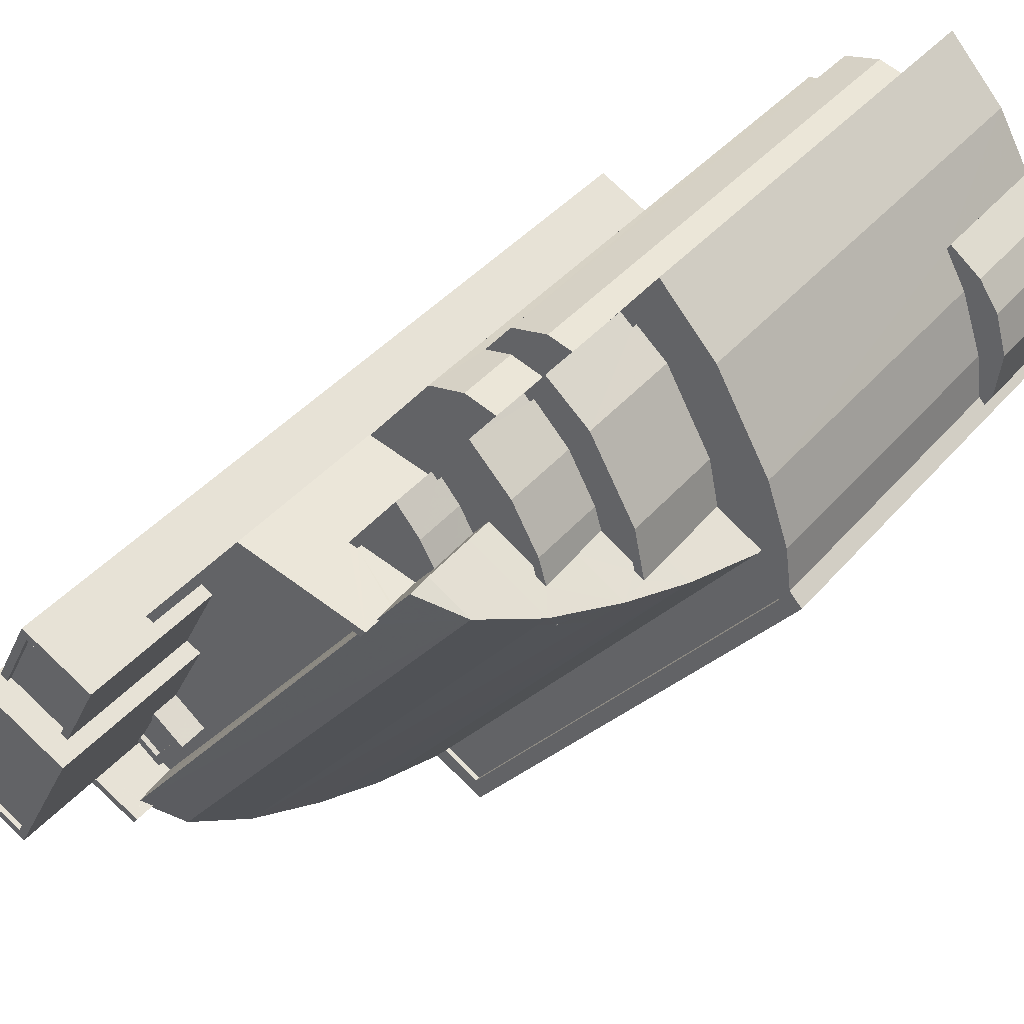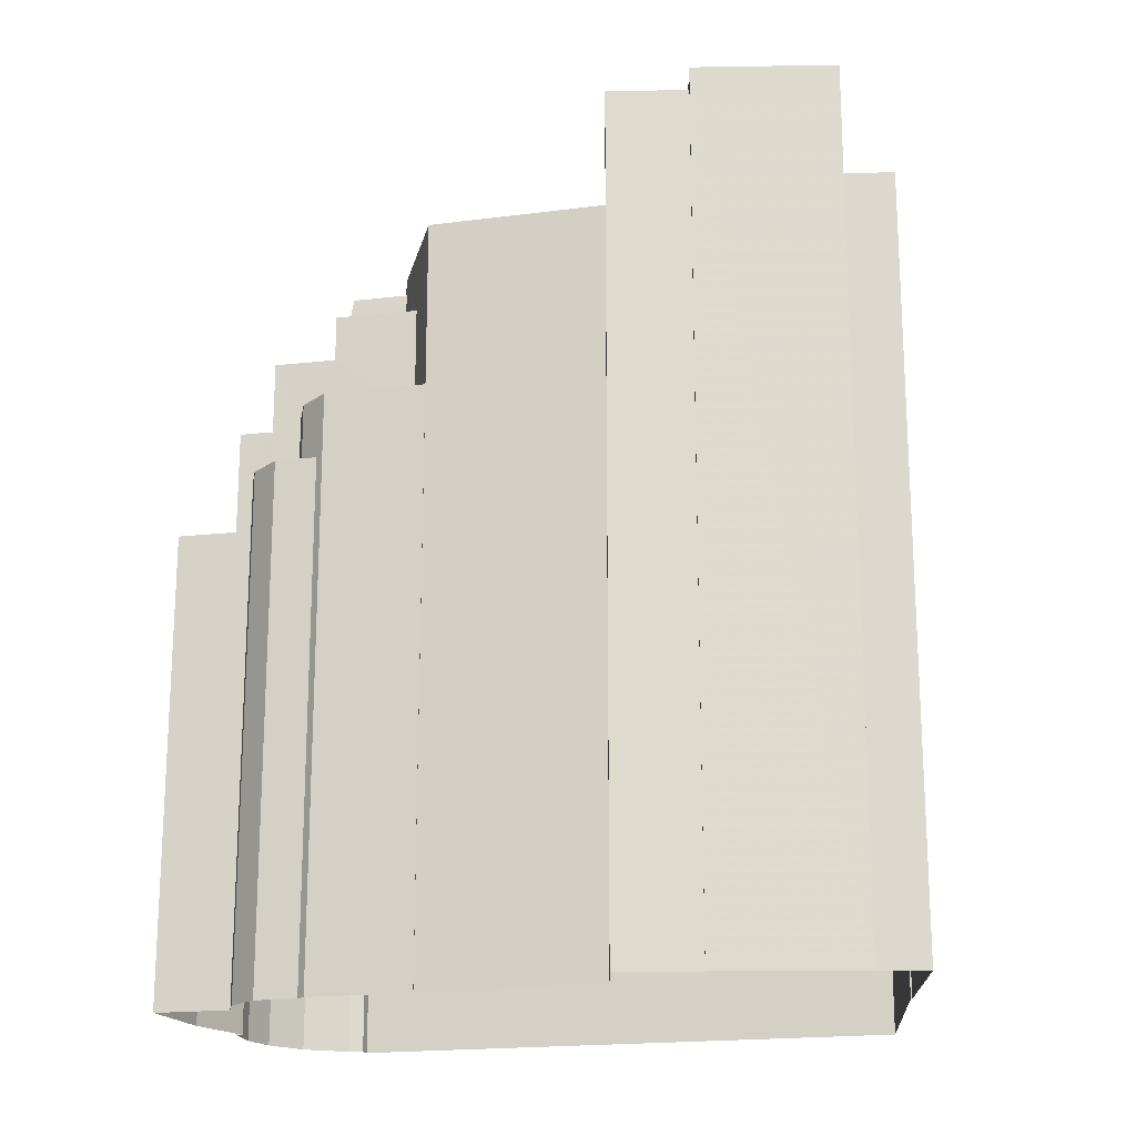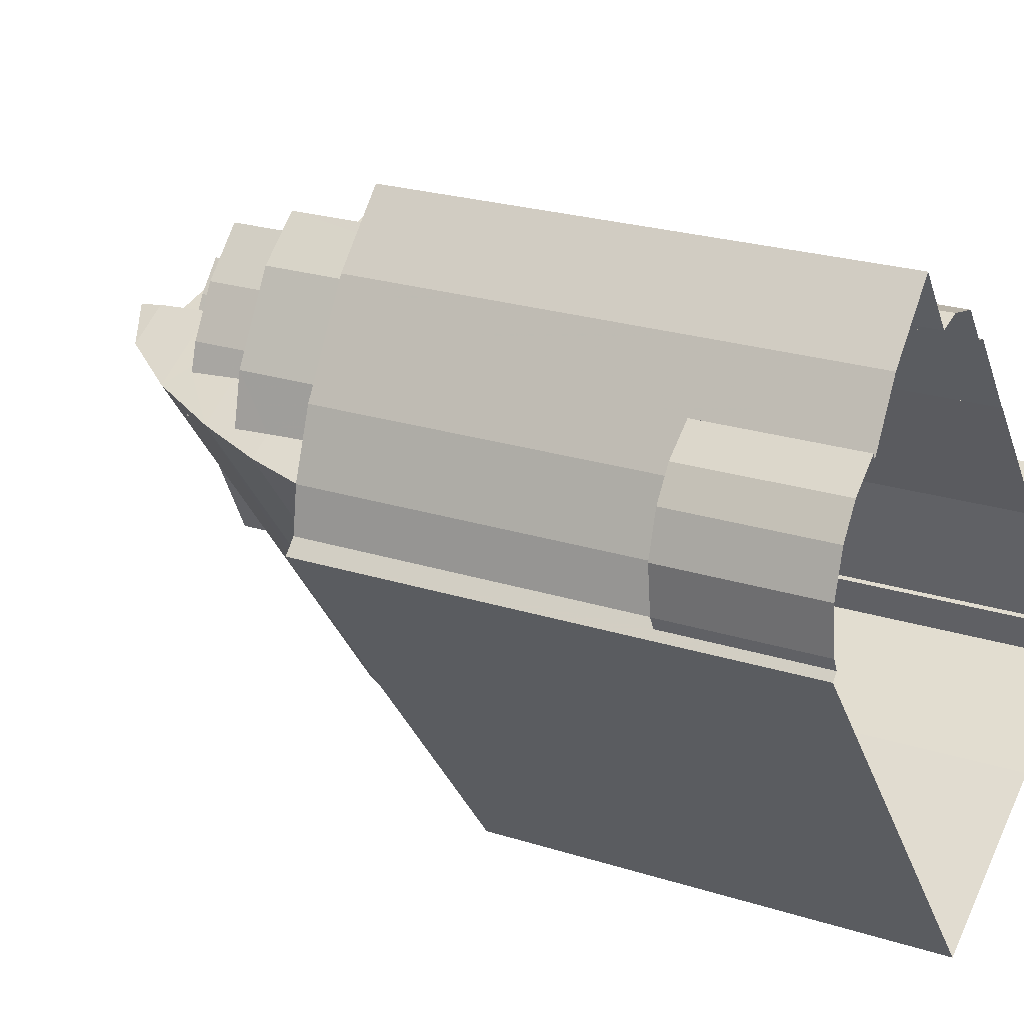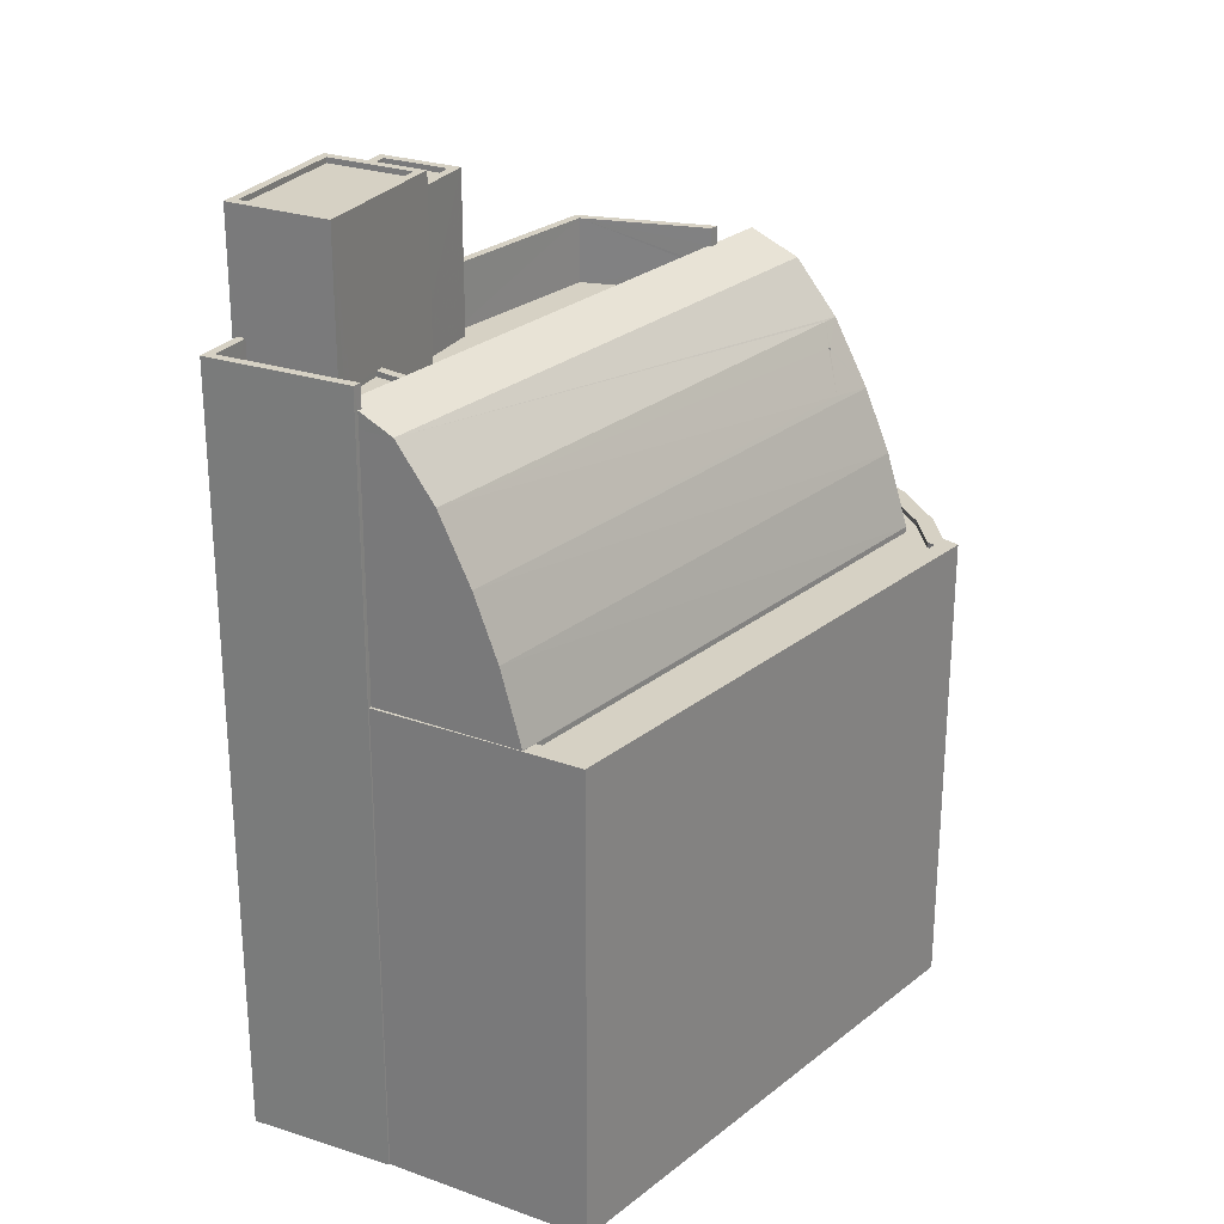
<metadata>
{"format":"obj","ext":"obj","renderer":"f3d","projection":"perspective","resolution":1024,"background":"white","views":[{"elev":40.0,"azim":36.0,"up":"+Y"},{"elev":-19.2,"azim":-115.1,"up":"+Z"},{"elev":23.6,"azim":118.1,"up":"+Y"},{"elev":26.8,"azim":1.3,"up":"+Z"}]}
</metadata>
<code>
v -1.24e+04 -3.803e+04 59.43
v -1.24e+04 -3.803e+04 59.43
v -1.24e+04 -3.803e+04 59.43
v -1.24e+04 -3.803e+04 59.43
v -1.24e+04 -3.803e+04 59.43
v -1.241e+04 -3.803e+04 59.43
v -1.241e+04 -3.803e+04 59.43
v -1.241e+04 -3.803e+04 59.43
v -1.241e+04 -3.803e+04 62.52
v -1.241e+04 -3.803e+04 62.52
v -1.241e+04 -3.804e+04 62.52
v -1.24e+04 -3.803e+04 62.52
v -1.241e+04 -3.804e+04 62.52
v -1.24e+04 -3.803e+04 65.17
v -1.241e+04 -3.803e+04 65.17
v -1.24e+04 -3.803e+04 65.17
v -1.24e+04 -3.803e+04 65.17
v -1.24e+04 -3.804e+04 65.17
v -1.24e+04 -3.803e+04 65.17
v -1.24e+04 -3.804e+04 65.17
v -1.24e+04 -3.804e+04 65.17
v -1.24e+04 -3.803e+04 65.42
v -1.241e+04 -3.803e+04 65.42
v -1.24e+04 -3.803e+04 65.42
v -1.241e+04 -3.803e+04 65.42
v -1.24e+04 -3.803e+04 65.42
v -1.24e+04 -3.804e+04 65.42
v -1.24e+04 -3.803e+04 65.42
v -1.24e+04 -3.804e+04 65.42
v -1.24e+04 -3.804e+04 65.42
v -1.24e+04 -3.804e+04 65.42
v -1.24e+04 -3.804e+04 65.42
v -1.24e+04 -3.804e+04 65.42
v -1.24e+04 -3.804e+04 65.42
v -1.241e+04 -3.804e+04 67.43
v -1.241e+04 -3.804e+04 67.43
v -1.241e+04 -3.803e+04 67.43
v -1.241e+04 -3.803e+04 67.43
v -1.24e+04 -3.804e+04 67.43
v -1.24e+04 -3.804e+04 67.68
v -1.24e+04 -3.804e+04 67.68
v -1.241e+04 -3.803e+04 67.68
v -1.24e+04 -3.803e+04 67.68
v -1.241e+04 -3.804e+04 67.68
v -1.241e+04 -3.803e+04 67.68
v -1.241e+04 -3.804e+04 67.68
v -1.241e+04 -3.803e+04 67.68
v -1.24e+04 -3.803e+04 61.65
v -1.24e+04 -3.803e+04 61.65
v -1.24e+04 -3.803e+04 61.65
v -1.24e+04 -3.804e+04 61.65
v -1.24e+04 -3.804e+04 61.65
v -1.24e+04 -3.803e+04 61.65
v -1.24e+04 -3.804e+04 61.65
v -1.24e+04 -3.804e+04 61.65
v -1.24e+04 -3.803e+04 61.9
v -1.24e+04 -3.803e+04 61.9
v -1.24e+04 -3.803e+04 61.9
v -1.24e+04 -3.803e+04 61.9
v -1.24e+04 -3.804e+04 61.9
v -1.24e+04 -3.804e+04 61.9
v -1.24e+04 -3.804e+04 61.9
v -1.24e+04 -3.803e+04 61.9
v -1.24e+04 -3.803e+04 61.9
v -1.24e+04 -3.804e+04 61.9
v -1.242e+04 -3.806e+04 67.79
v -1.241e+04 -3.805e+04 67.79
v -1.242e+04 -3.805e+04 67.79
v -1.242e+04 -3.805e+04 67.79
v -1.242e+04 -3.805e+04 67.79
v -1.241e+04 -3.804e+04 67.79
v -1.241e+04 -3.804e+04 67.79
v -1.242e+04 -3.805e+04 67.79
v -1.242e+04 -3.804e+04 67.79
v -1.242e+04 -3.804e+04 67.79
v -1.242e+04 -3.805e+04 67.79
v -1.242e+04 -3.805e+04 67.79
v -1.242e+04 -3.805e+04 67.79
v -1.242e+04 -3.805e+04 67.79
v -1.242e+04 -3.805e+04 67.79
v -1.241e+04 -3.804e+04 70.79
v -1.242e+04 -3.804e+04 70.79
v -1.241e+04 -3.804e+04 70.79
v -1.242e+04 -3.804e+04 70.79
v -1.241e+04 -3.804e+04 70.79
v -1.241e+04 -3.804e+04 70.79
v -1.242e+04 -3.805e+04 70.79
v -1.242e+04 -3.805e+04 70.79
v -1.242e+04 -3.805e+04 70.79
v -1.242e+04 -3.806e+04 70.79
v -1.242e+04 -3.806e+04 70.79
v -1.243e+04 -3.805e+04 70.79
v -1.242e+04 -3.805e+04 68.99
v -1.242e+04 -3.805e+04 68.99
v -1.242e+04 -3.805e+04 68.99
v -1.242e+04 -3.805e+04 68.99
v -1.242e+04 -3.805e+04 69.24
v -1.242e+04 -3.805e+04 69.24
v -1.242e+04 -3.805e+04 69.24
v -1.242e+04 -3.805e+04 69.24
v -1.242e+04 -3.805e+04 69.24
v -1.242e+04 -3.805e+04 69.24
v -1.242e+04 -3.805e+04 69.24
v -1.242e+04 -3.805e+04 69.24
v -1.242e+04 -3.805e+04 75.24
v -1.242e+04 -3.805e+04 75.24
v -1.242e+04 -3.804e+04 75.24
v -1.242e+04 -3.804e+04 75.24
v -1.242e+04 -3.805e+04 75.24
v -1.242e+04 -3.804e+04 75.24
v -1.242e+04 -3.804e+04 75.24
v -1.242e+04 -3.804e+04 75.24
v -1.242e+04 -3.805e+04 74.99
v -1.242e+04 -3.804e+04 74.99
v -1.242e+04 -3.804e+04 74.99
v -1.242e+04 -3.805e+04 74.99
v -1.242e+04 -3.805e+04 76.34
v -1.242e+04 -3.804e+04 76.34
v -1.242e+04 -3.805e+04 76.34
v -1.242e+04 -3.805e+04 76.34
v -1.242e+04 -3.805e+04 76.09
v -1.242e+04 -3.805e+04 76.09
v -1.242e+04 -3.805e+04 76.09
v -1.242e+04 -3.805e+04 76.09
v -1.242e+04 -3.805e+04 76.34
v -1.242e+04 -3.805e+04 76.34
v -1.242e+04 -3.805e+04 76.34
v -1.242e+04 -3.805e+04 76.34
v -1.24e+04 -3.804e+04 60.33
v -1.24e+04 -3.804e+04 56.86
v -1.24e+04 -3.804e+04 60.33
v -1.24e+04 -3.804e+04 56.86
v -1.24e+04 -3.804e+04 63.3
v -1.24e+04 -3.804e+04 63.3
v -1.24e+04 -3.803e+04 66.43
v -1.24e+04 -3.804e+04 66.43
v -1.24e+04 -3.803e+04 68.94
v -1.24e+04 -3.804e+04 68.94
v -1.24e+04 -3.804e+04 69.99
v -1.241e+04 -3.806e+04 60.33
v -1.241e+04 -3.806e+04 56.86
v -1.241e+04 -3.806e+04 63.31
v -1.24e+04 -3.804e+04 63.55
v -1.242e+04 -3.806e+04 66.43
v -1.24e+04 -3.804e+04 65.28
v -1.24e+04 -3.804e+04 66.43
v -1.241e+04 -3.804e+04 69.99
v -1.242e+04 -3.806e+04 69.98
v -1.242e+04 -3.806e+04 69.99
v -1.241e+04 -3.804e+04 69.07
v -1.241e+04 -3.804e+04 68.94
v -1.242e+04 -3.806e+04 68.94
v -1.242e+04 -3.806e+04 68.92
v -1.242e+04 -3.806e+04 56.86
v -1.242e+04 -3.806e+04 60.33
v -1.242e+04 -3.806e+04 63.31
v -1.242e+04 -3.806e+04 66.43
v -1.242e+04 -3.806e+04 68.94
v -1.242e+04 -3.806e+04 68.94
v -1.241e+04 -3.804e+04 69.05
v -1.241e+04 -3.804e+04 69.99
v -1.241e+04 -3.804e+04 68.94
v -1.24e+04 -3.804e+04 66.55
v -1.24e+04 -3.804e+04 66.43
v -1.242e+04 -3.806e+04 69.98
v -1.241e+04 -3.804e+04 69.95
v -1.241e+04 -3.804e+04 69.94
v -1.242e+04 -3.806e+04 69.72
v -1.242e+04 -3.806e+04 69.72
v -1.24e+04 -3.803e+04 56.59
v -1.24e+04 -3.803e+04 56.59
v -1.24e+04 -3.803e+04 56.59
v -1.24e+04 -3.803e+04 56.59
v -1.241e+04 -3.806e+04 56.59
v -1.241e+04 -3.806e+04 56.59
v -1.24e+04 -3.804e+04 56.59
v -1.24e+04 -3.804e+04 56.59
v -1.24e+04 -3.803e+04 56.59
v -1.24e+04 -3.804e+04 56.59
v -1.24e+04 -3.804e+04 56.59
v -1.24e+04 -3.804e+04 56.59
v -1.24e+04 -3.804e+04 56.59
v -1.24e+04 -3.804e+04 56.84
v -1.239e+04 -3.804e+04 56.84
v -1.24e+04 -3.803e+04 56.84
v -1.24e+04 -3.803e+04 56.84
v -1.24e+04 -3.803e+04 56.84
v -1.239e+04 -3.804e+04 56.84
v -1.24e+04 -3.804e+04 56.84
v -1.239e+04 -3.804e+04 56.84
v -1.241e+04 -3.806e+04 56.84
v -1.24e+04 -3.803e+04 56.84
v -1.24e+04 -3.803e+04 56.84
v -1.241e+04 -3.806e+04 56.84
v -1.242e+04 -3.806e+04 56.84
v -1.24e+04 -3.803e+04 56.84
v -1.24e+04 -3.803e+04 56.84
v -1.242e+04 -3.806e+04 56.84
v -1.24e+04 -3.803e+04 56.84
v -1.24e+04 -3.804e+04 56.84
v -1.241e+04 -3.806e+04 56.84
v -1.241e+04 -3.806e+04 56.84
v -1.24e+04 -3.803e+04 56.84
v -1.24e+04 -3.803e+04 56.84
v -1.239e+04 -3.804e+04 41.15
v -1.239e+04 -3.804e+04 41.15
v -1.239e+04 -3.804e+04 41.15
v -1.24e+04 -3.803e+04 41.15
v -1.24e+04 -3.803e+04 41.15
v -1.24e+04 -3.803e+04 41.15
v -1.24e+04 -3.803e+04 41.15
v -1.239e+04 -3.804e+04 41.15
v -1.239e+04 -3.804e+04 41.15
v -1.239e+04 -3.804e+04 41.15
v -1.24e+04 -3.803e+04 33.96
v -1.241e+04 -3.803e+04 33.96
v -1.24e+04 -3.803e+04 33.96
v -1.241e+04 -3.803e+04 33.96
v -1.241e+04 -3.803e+04 33.96
v -1.241e+04 -3.804e+04 33.96
v -1.241e+04 -3.804e+04 33.96
v -1.242e+04 -3.804e+04 33.96
v -1.242e+04 -3.806e+04 33.96
v -1.242e+04 -3.806e+04 33.96
v -1.243e+04 -3.805e+04 33.96
v -1.242e+04 -3.805e+04 33.96
v -1.242e+04 -3.804e+04 33.96
v -1.242e+04 -3.804e+04 33.96
v -1.242e+04 -3.804e+04 33.96
v -1.242e+04 -3.805e+04 33.96
v -1.24e+04 -3.803e+04 33.96
v -1.24e+04 -3.803e+04 33.96
v -1.24e+04 -3.803e+04 33.96
v -1.239e+04 -3.804e+04 33.96
v -1.239e+04 -3.804e+04 33.96
v -1.241e+04 -3.806e+04 33.96
v -1.239e+04 -3.804e+04 33.96
v -1.24e+04 -3.803e+04 33.96
v -1.239e+04 -3.804e+04 33.96
v -1.239e+04 -3.804e+04 33.96
v -1.24e+04 -3.803e+04 33.96
f 5 215 216
f 8 5 216
f 2 196 5
f 5 196 215
f 2 199 196
f 215 196 217
f 218 8 216
f 218 6 8
f 9 6 10
f 10 6 219
f 9 7 6
f 219 6 218
f 220 10 219
f 220 13 10
f 7 9 12
f 4 7 12
f 53 49 63
f 26 53 63
f 57 1 3
f 26 63 22
f 57 3 22
f 63 57 22
f 15 14 24
f 25 15 24
f 28 14 16
f 28 24 14
f 18 28 16
f 18 31 28
f 31 18 21
f 29 31 21
f 26 51 53
f 26 27 51
f 27 133 51
f 51 133 54
f 30 133 27
f 4 12 3
f 3 12 22
f 46 23 11
f 23 12 11
f 22 12 23
f 47 23 46
f 145 32 34
f 33 145 34
f 35 38 45
f 44 35 45
f 42 38 37
f 42 45 38
f 42 37 39
f 40 42 39
f 23 47 25
f 47 43 25
f 25 19 15
f 25 43 19
f 163 43 41
f 20 19 164
f 163 164 43
f 164 19 43
f 49 48 58
f 63 49 58
f 64 48 50
f 64 58 48
f 65 64 50
f 52 65 50
f 65 52 55
f 60 65 55
f 197 56 204
f 56 59 204
f 204 170 172
f 204 59 170
f 170 62 177
f 170 59 62
f 131 62 61
f 62 131 177
f 181 177 130
f 177 131 130
f 197 199 2
f 197 2 56
f 2 57 56
f 2 1 57
f 85 166 161
f 44 161 160
f 44 160 162
f 36 44 162
f 81 85 46
f 13 220 221
f 81 13 221
f 46 11 13
f 35 44 36
f 46 85 44
f 85 161 44
f 81 46 13
f 222 82 81
f 221 222 81
f 166 85 86
f 167 166 86
f 71 151 72
f 167 86 147
f 150 147 83
f 151 150 83
f 72 151 83
f 147 86 83
f 87 89 69
f 73 87 69
f 75 83 84
f 75 72 83
f 168 165 90
f 89 90 149
f 153 66 69
f 89 152 69
f 153 69 152
f 148 152 89
f 148 89 149
f 90 165 149
f 223 224 195
f 223 195 91
f 169 90 91
f 169 168 90
f 198 154 195
f 195 154 155
f 195 155 156
f 91 156 157
f 91 157 159
f 91 159 169
f 91 195 156
f 91 92 225
f 223 91 225
f 225 92 88
f 226 225 88
f 101 95 102
f 101 96 95
f 102 95 94
f 99 102 94
f 93 99 94
f 93 97 99
f 78 104 68
f 78 103 104
f 79 104 100
f 79 68 104
f 80 79 100
f 98 80 100
f 84 108 74
f 108 82 112
f 112 82 227
f 75 84 74
f 227 82 222
f 108 84 82
f 228 111 112
f 227 228 112
f 76 108 106
f 76 74 108
f 116 115 110
f 109 116 110
f 110 115 114
f 107 110 114
f 113 107 114
f 113 105 107
f 77 106 126
f 126 105 118
f 118 111 229
f 76 106 77
f 229 111 228
f 109 111 118
f 109 105 116
f 113 116 105
f 126 106 105
f 105 109 118
f 226 88 230
f 230 88 119
f 119 87 125
f 87 73 70
f 87 70 125
f 88 87 119
f 118 229 230
f 119 118 230
f 78 77 103
f 98 70 80
f 77 126 103
f 93 96 101
f 125 70 98
f 103 126 125
f 103 125 101
f 101 97 93
f 97 125 98
f 101 125 97
f 120 124 123
f 120 117 124
f 127 123 122
f 127 120 123
f 127 122 121
f 128 127 121
f 128 121 124
f 117 128 124
f 141 194 202
f 141 202 132
f 202 180 132
f 202 174 180
f 198 141 154
f 198 194 141
f 132 180 181
f 130 132 181
f 217 193 231
f 217 196 193
f 186 232 231
f 193 186 231
f 185 210 209
f 185 209 186
f 209 232 186
f 209 233 232
f 207 188 205
f 234 205 235
f 235 205 190
f 205 188 190
f 236 190 191
f 236 235 190
f 224 191 195
f 224 236 191
f 212 185 184
f 212 210 185
f 207 184 188
f 207 212 184
f 202 201 175
f 174 202 175
f 172 171 192
f 204 172 192
f 192 171 173
f 187 192 173
f 178 187 173
f 178 203 187
f 203 178 182
f 183 203 182
f 200 182 176
f 200 183 182
f 189 176 179
f 189 200 176
f 189 179 175
f 201 189 175
f 214 237 238
f 208 214 238
f 214 239 237
f 214 213 239
f 213 206 240
f 239 213 240
f 234 240 206
f 205 234 206
f 233 211 241
f 233 209 211
f 208 238 241
f 211 208 241
f 1 2 3
f 4 3 5
f 6 7 8
f 8 7 4
f 3 2 5
f 8 4 5
f 9 10 11
f 9 11 12
f 10 13 11
f 14 15 16
f 16 17 18
f 19 20 17
f 16 15 19
f 18 17 21
f 16 19 17
f 22 23 24
f 23 25 24
f 26 22 24
f 27 26 28
f 29 30 27
f 31 29 27
f 31 27 28
f 28 26 24
f 32 33 34
f 35 36 37
f 35 37 38
f 36 39 37
f 40 41 42
f 41 43 42
f 44 45 46
f 45 43 47
f 42 43 45
f 46 45 47
f 48 49 50
f 50 51 52
f 49 53 50
f 54 55 52
f 51 54 52
f 50 53 51
f 56 57 58
f 59 56 58
f 60 61 62
f 57 63 58
f 62 59 64
f 60 62 65
f 65 62 64
f 64 59 58
f 66 67 68
f 69 66 70
f 67 71 72
f 69 70 73
f 74 72 75
f 76 77 74
f 78 68 77
f 70 79 80
f 79 66 68
f 68 67 77
f 66 79 70
f 74 67 72
f 77 67 74
f 81 82 83
f 82 84 83
f 85 81 83
f 86 85 83
f 87 88 89
f 90 89 91
f 91 89 92
f 89 88 92
f 93 94 95
f 96 93 95
f 97 98 99
f 98 100 99
f 101 102 103
f 102 100 104
f 99 100 102
f 103 102 104
f 105 106 107
f 106 108 107
f 109 110 111
f 111 110 112
f 107 108 112
f 110 107 112
f 113 114 115
f 116 113 115
f 117 118 119
f 117 120 118
f 121 122 123
f 124 121 123
f 119 125 117
f 126 118 127
f 125 126 127
f 127 118 120
f 117 125 128
f 127 128 125
f 129 130 131
f 129 132 130
f 55 54 60
f 131 61 129
f 54 133 60
f 129 61 134
f 60 133 134
f 61 60 134
f 21 17 29
f 133 30 134
f 17 135 29
f 134 30 136
f 29 135 136
f 30 29 136
f 135 137 138
f 136 135 138
f 139 138 137
f 132 129 140
f 132 140 141
f 129 142 140
f 142 129 134
f 143 142 134
f 143 144 142
f 145 33 143
f 143 33 144
f 144 33 146
f 33 32 146
f 32 136 146
f 136 32 134
f 143 134 145
f 134 32 145
f 147 148 149
f 147 150 148
f 148 150 151
f 152 148 151
f 152 151 67
f 152 67 153
f 151 71 67
f 67 66 153
f 154 140 155
f 154 141 140
f 155 142 156
f 155 140 142
f 156 144 157
f 156 142 144
f 157 158 159
f 157 144 158
f 160 139 137
f 160 161 139
f 160 137 162
f 39 36 40
f 163 41 135
f 36 162 40
f 135 41 137
f 40 162 137
f 41 40 137
f 163 135 164
f 135 17 20
f 164 135 20
f 158 144 146
f 136 158 146
f 136 138 158
f 149 165 147
f 139 166 138
f 161 166 139
f 167 165 138
f 147 165 167
f 166 167 138
f 168 138 165
f 169 158 168
f 158 138 168
f 159 158 169
f 170 171 172
f 171 170 173
f 174 175 176
f 177 178 173
f 176 175 179
f 174 176 180
f 181 180 182
f 177 181 178
f 181 182 178
f 177 173 170
f 176 182 180
f 183 184 185
f 185 186 187
f 188 184 183
f 189 190 188
f 191 190 189
f 192 186 193
f 191 194 195
f 196 197 193
f 195 194 198
f 199 197 196
f 188 183 200
f 194 201 202
f 183 185 203
f 189 188 200
f 191 189 201
f 203 185 187
f 197 204 192
f 187 186 192
f 197 192 193
f 191 201 194
f 205 206 207
f 208 209 210
f 208 211 209
f 212 206 213
f 214 210 212
f 207 206 212
f 214 212 213
f 208 210 214

</code>
